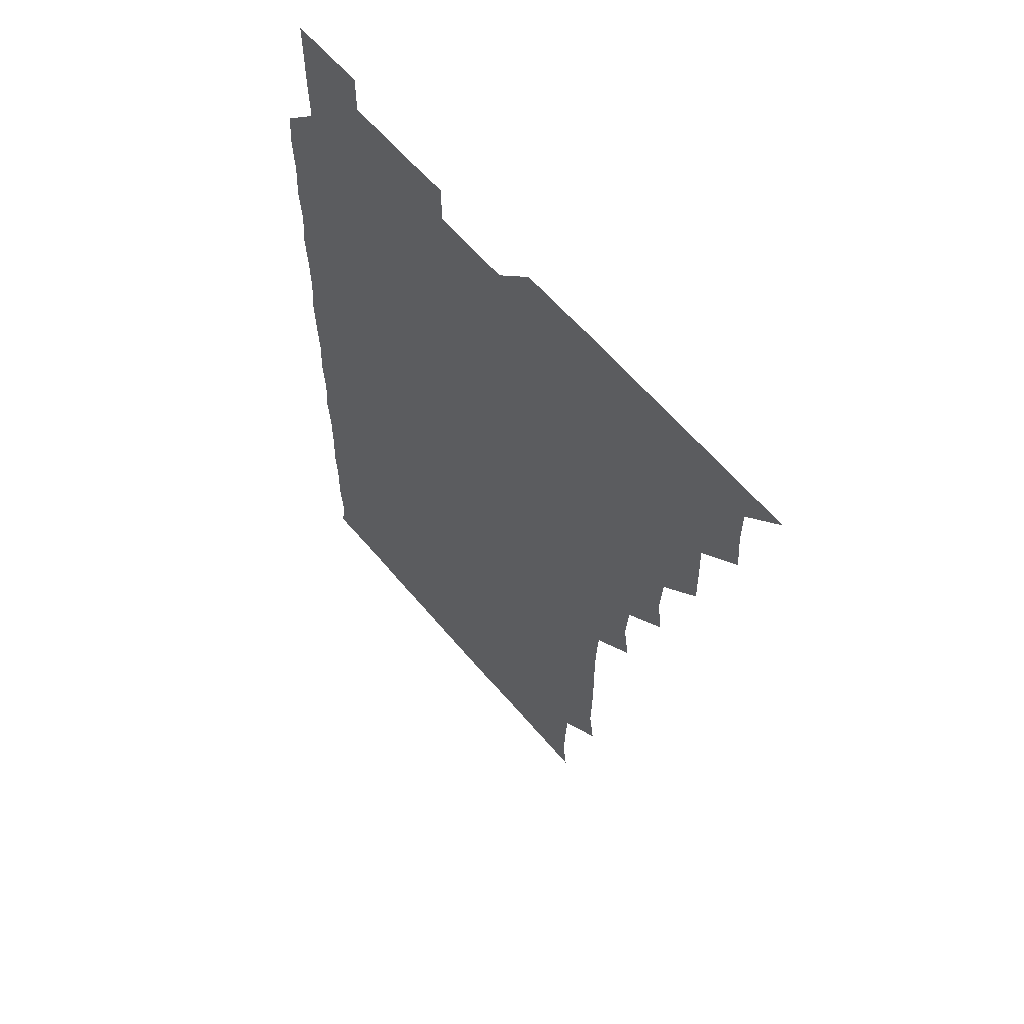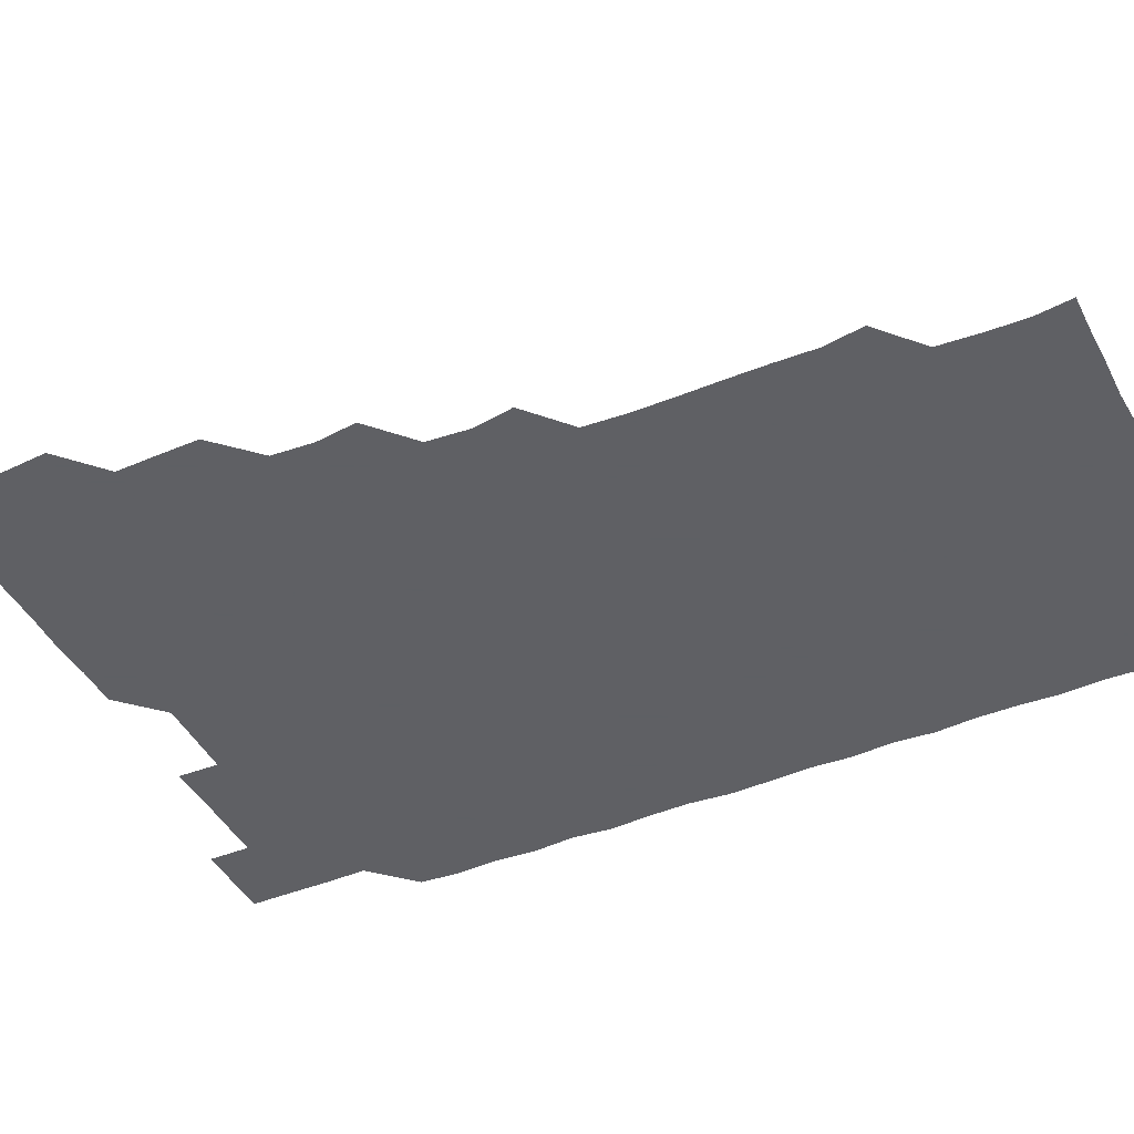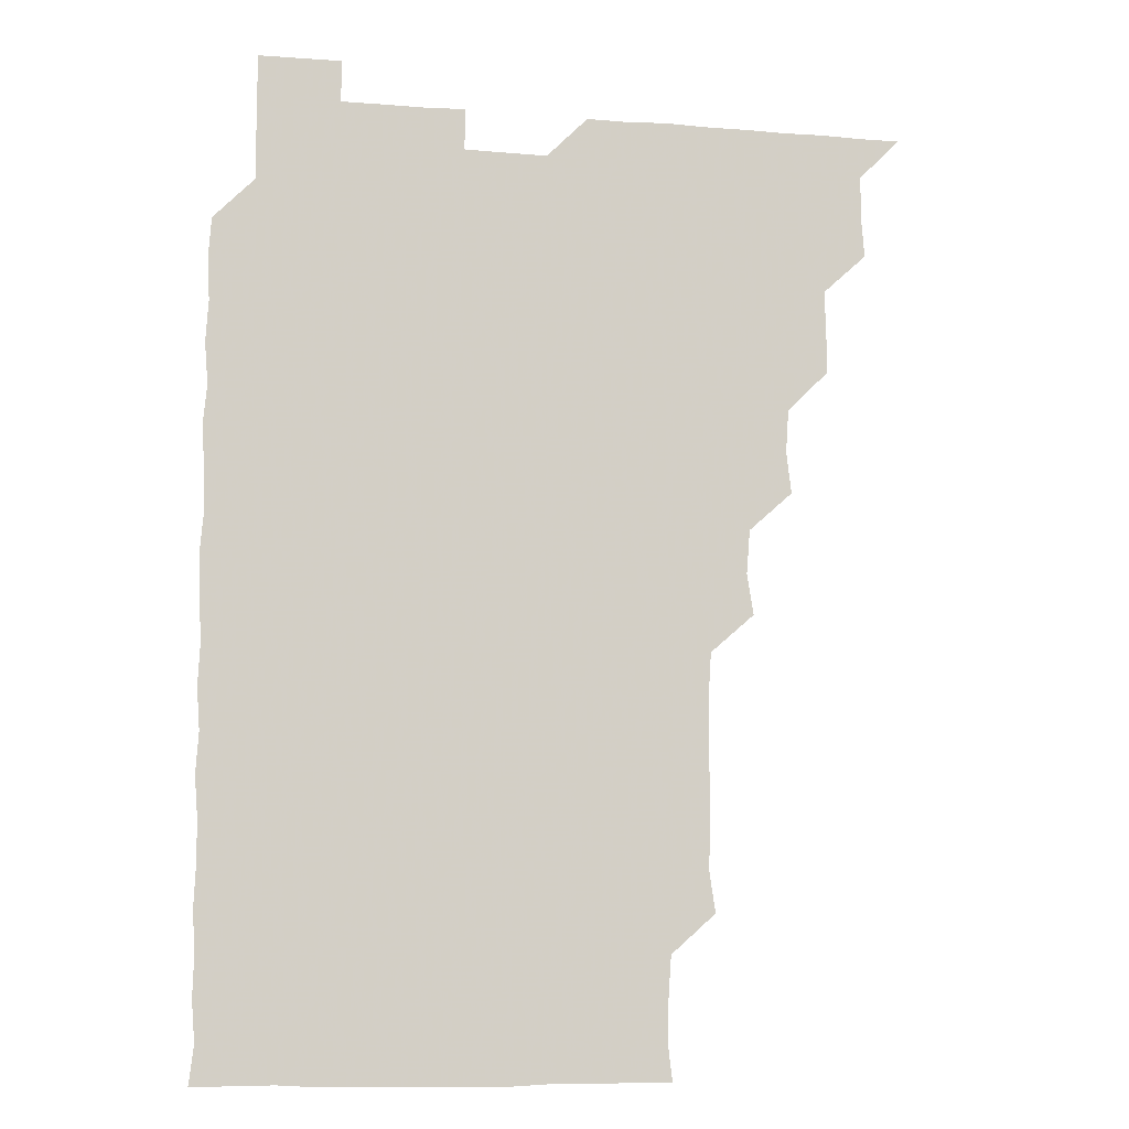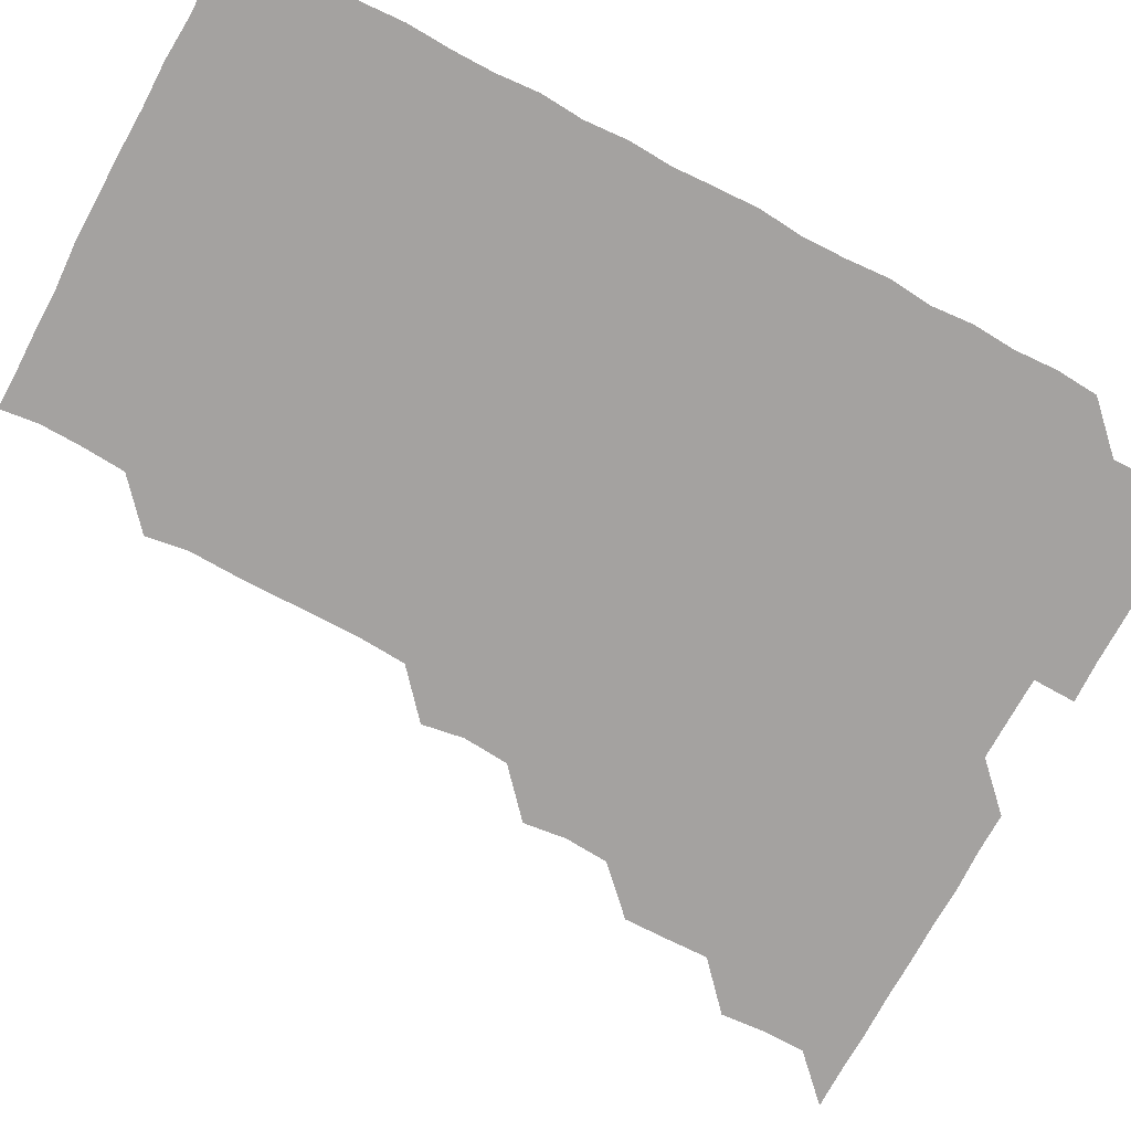
<metadata>
{"format":"obj","ext":"obj","renderer":"f3d","projection":"perspective","resolution":1024,"background":"white","views":[{"elev":60.5,"azim":-129.8,"up":"+Y"},{"elev":-43.2,"azim":-64.2,"up":"+Z"},{"elev":-9.6,"azim":168.2,"up":"+Y"},{"elev":-72.7,"azim":61.9,"up":"+Z"}]}
</metadata>
<code>
v 466 526 0
v 480.2 480.4 0
v 481.3 495.6 0
v 481.2 510.8 0
v 481 526 0
v 495.5 435.4 0
v 495.7 450 0
v 496.1 465.8 0
v 496.4 481.3 0
v 496.4 496 0
v 496.3 510.7 0
v 495.8 526.3 0
v 510 389.5 0
v 511.7 404.6 0
v 510.7 420.1 0
v 511.8 436.4 0
v 510.8 451 0
v 510.3 465.4 0
v 511.6 481.4 0
v 511.3 496 0
v 511.1 510.8 0
v 510.9 526.1 0
v 524.8 344.4 0
v 527.2 359.1 0
v 525.9 375.2 0
v 526.1 391.3 0
v 526.7 406.6 0
v 525.9 420.8 0
v 526.2 436.2 0
v 526.3 451.2 0
v 526.2 466.3 0
v 526.1 481 0
v 526.1 495.9 0
v 526.1 510.8 0
v 526 526.3 0
v 540.1 238.3 0
v 542.3 253.1 0
v 541.8 268.6 0
v 541.8 283.8 0
v 541.9 298.7 0
v 541.9 314.4 0
v 540.9 330.4 0
v 541 346.3 0
v 541.1 360.9 0
v 541.4 376.5 0
v 540.9 390.9 0
v 541 406 0
v 541 421 0
v 541.3 436.2 0
v 541 451 0
v 541.6 466.2 0
v 541.2 481 0
v 541 496 0
v 541.1 510.6 0
v 541 526.2 0
v 556.1 180.4 0
v 557.7 193.9 0
v 557.4 207.9 0
v 556.3 224 0
v 557.1 241.6 0
v 556 255.8 0
v 556.8 271.3 0
v 555.9 285.6 0
v 556.9 301.7 0
v 556 315.8 0
v 556.2 331.2 0
v 555.7 345.7 0
v 556.4 361.4 0
v 556.1 376.2 0
v 556.3 391.4 0
v 556 406 0
v 556.6 421.5 0
v 556 436 0
v 556.5 451.5 0
v 556.2 466.1 0
v 556.1 481 0
v 556.2 495.7 0
v 556 511 0
v 555.7 526.6 0
v 569.2 180.5 0
v 571.8 195.6 0
v 571.5 211.1 0
v 571.7 227.1 0
v 571.6 241.9 0
v 571.6 257 0
v 571.1 271.3 0
v 571.3 286.7 0
v 571.5 301.9 0
v 571.2 316.1 0
v 571.5 331.8 0
v 571.5 346.8 0
v 570.8 360.7 0
v 571 376.1 0
v 571.1 391.4 0
v 571.5 406.9 0
v 571.2 421.3 0
v 571 436 0
v 571.2 451.2 0
v 571 466 0
v 571.2 480.9 0
v 571.1 495.7 0
v 570.9 511.2 0
v 570.9 526 0
v 583.1 180.3 0
v 586.6 197.4 0
v 586.8 212.5 0
v 586.3 226.4 0
v 586.2 241.5 0
v 586.1 256.7 0
v 586.3 271.4 0
v 586.2 286.2 0
v 585.9 301.3 0
v 586.6 317 0
v 586.1 331.2 0
v 585.9 345.9 0
v 586.3 361.6 0
v 586.1 376.6 0
v 586.3 390.9 0
v 586.2 406.2 0
v 585.9 420.9 0
v 586 435.9 0
v 586.2 451.2 0
v 586.1 466 0
v 586.1 480.9 0
v 586 496 0
v 585.9 511.1 0
v 585.7 526.1 0
v 598.4 180.4 0
v 601.5 197.6 0
v 601.3 212.1 0
v 601.4 227 0
v 601.3 241.2 0
v 600.9 255.7 0
v 601 271.1 0
v 601 286.7 0
v 601.2 301 0
v 601.1 316.9 0
v 601 331.2 0
v 601.2 346.5 0
v 601.1 361.2 0
v 600.7 374.7 0
v 600.8 390.9 0
v 601.1 406.5 0
v 601 421 0
v 601.2 436.5 0
v 601 451 0
v 601 466 0
v 601 481 0
v 601.2 495.7 0
v 600.7 510.9 0
v 614.7 179.5 0
v 615.7 197.2 0
v 616.1 212.1 0
v 616.1 226.4 0
v 616.1 241.7 0
v 616.1 256.3 0
v 616.2 271.8 0
v 615.9 285.7 0
v 615.9 301.8 0
v 616.2 316.4 0
v 616 331.4 0
v 616.1 346.3 0
v 616.2 361.8 0
v 616.2 376.4 0
v 616 391.2 0
v 616.1 406.6 0
v 616 420.9 0
v 616 436.3 0
v 616.1 451.2 0
v 616.2 466.1 0
v 616.2 480.9 0
v 616 496 0
v 615.9 511 0
v 630.4 179.6 0
v 631 196.5 0
v 630.8 211.1 0
v 630.8 226.7 0
v 630.9 241.6 0
v 631.2 256.4 0
v 630.9 271.4 0
v 631.3 286.2 0
v 631 300.3 0
v 630.9 316.8 0
v 631 330.4 0
v 630.9 346.4 0
v 631 361.1 0
v 631 376.5 0
v 631 391.1 0
v 630.9 406.3 0
v 631 421.3 0
v 631 436.2 0
v 631 451.1 0
v 630.9 466.2 0
v 631 480.9 0
v 631.1 495.8 0
v 631.1 511.2 0
v 630.8 526.4 0
v 645.7 179.7 0
v 645.8 197.1 0
v 645.9 212.1 0
v 646 226.2 0
v 645.8 241.2 0
v 646.1 256.5 0
v 645.7 271.5 0
v 646.1 287.4 0
v 646.2 300.9 0
v 645.7 316.8 0
v 646.1 331.4 0
v 645.9 346.1 0
v 645.9 361.3 0
v 645.9 376.4 0
v 645.9 391.3 0
v 645.9 406.2 0
v 646 421.2 0
v 646 436.2 0
v 646 451 0
v 646 466 0
v 646 481 0
v 646 496 0
v 646.1 510.8 0
v 645.7 525.9 0
v 661.7 180.1 0
v 661 196.9 0
v 660.7 211.6 0
v 660.6 227.1 0
v 661.2 240.5 0
v 660.6 257.1 0
v 661.3 270.4 0
v 660.7 286.5 0
v 660.8 301.7 0
v 660.7 316.5 0
v 660.7 331.9 0
v 660.6 346.7 0
v 661.2 360.9 0
v 661 375.9 0
v 660.9 391.1 0
v 661.1 405.6 0
v 660.6 421.6 0
v 660.6 436.5 0
v 660.9 451.3 0
v 660.9 466.2 0
v 661 481 0
v 661 495.9 0
v 661 510.9 0
v 660.9 525.9 0
v 677.2 179.9 0
v 675.7 196.9 0
v 675.8 211.4 0
v 676.1 225.8 0
v 675.9 241.5 0
v 675.8 256.4 0
v 676 271.2 0
v 675.3 287 0
v 675.5 301.7 0
v 676.4 315.6 0
v 675.6 331.3 0
v 676.3 345.6 0
v 675.7 361.4 0
v 675.7 376.6 0
v 675.7 391.3 0
v 675.4 406.8 0
v 675.9 421.1 0
v 676.3 435.8 0
v 675.7 451.3 0
v 675.7 466.2 0
v 676 481 0
v 675.9 496 0
v 676 511 0
v 676.1 525.9 0
v 676 541.2 0
v 692.7 180.8 0
v 690.4 197.1 0
v 690.8 211.3 0
v 690.5 226.8 0
v 691 241.1 0
v 690.4 256.8 0
v 690.4 272.1 0
v 690.4 286.7 0
v 691.1 300.7 0
v 690.3 317.1 0
v 690.7 331.3 0
v 690.4 346.9 0
v 690.6 361.4 0
v 690.4 376.5 0
v 690.8 391.1 0
v 690.8 406.2 0
v 691.2 420.8 0
v 690.5 436.6 0
v 691.1 451 0
v 690.8 466.2 0
v 690.6 481.4 0
v 690.7 496 0
v 690.9 510.9 0
v 691 525.9 0
v 690.8 541 0
v 707.8 180.6 0
v 705.3 196.5 0
v 705.2 211.7 0
v 705.8 226 0
v 705.3 241.9 0
v 705.4 256.4 0
v 705.3 271.6 0
v 705.5 286.7 0
v 705.1 301.6 0
v 704.7 317 0
v 705.4 331.1 0
v 705.8 346.5 0
v 704.4 362 0
v 705.9 375.5 0
v 705.6 391.2 0
v 704.8 406.9 0
v 705.6 420.9 0
v 705.2 436.6 0
v 705.5 451.1 0
v 705.5 466.3 0
v 705.1 481.2 0
v 705.7 495.3 0
v 706 510.9 0
v 706 526 0
v 706 540.9 0
v 721.5 180.3 0
v 719.8 194.5 0
v 720.9 209.1 0
v 720.5 224.1 0
v 721.4 238.9 0
v 720.6 253.8 0
v 720.7 268.9 0
v 721.8 283.8 0
v 720.8 298.8 0
v 721.8 314.1 0
v 721 329.2 0
v 721.8 344.3 0
v 722.3 359.3 0
v 721 374.2 0
v 721.3 389.5 0
v 722.3 404.6 0
v 720.9 419.6 0
v 722.1 434.8 0
v 721.1 449.9 0
v 721.9 464.8 0
v 720.9 479.8 0
f 4 5 1
f 8 9 2
f 2 9 3
f 9 10 3
f 3 10 4
f 10 11 4
f 4 11 5
f 11 12 5
f 15 16 6
f 6 16 7
f 16 17 7
f 7 17 8
f 17 18 8
f 8 18 9
f 18 19 9
f 9 19 10
f 19 20 10
f 10 20 11
f 20 21 11
f 11 21 12
f 21 22 12
f 25 26 13
f 13 26 14
f 26 27 14
f 14 27 15
f 27 28 15
f 15 28 16
f 28 29 16
f 16 29 17
f 29 30 17
f 17 30 18
f 30 31 18
f 18 31 19
f 31 32 19
f 19 32 20
f 32 33 20
f 20 33 21
f 33 34 21
f 21 34 22
f 34 35 22
f 42 43 23
f 23 43 24
f 43 44 24
f 24 44 25
f 44 45 25
f 25 45 26
f 45 46 26
f 26 46 27
f 46 47 27
f 27 47 28
f 47 48 28
f 28 48 29
f 48 49 29
f 29 49 30
f 49 50 30
f 30 50 31
f 50 51 31
f 31 51 32
f 51 52 32
f 32 52 33
f 52 53 33
f 33 53 34
f 53 54 34
f 34 54 35
f 54 55 35
f 59 60 36
f 36 60 37
f 60 61 37
f 37 61 38
f 61 62 38
f 38 62 39
f 62 63 39
f 39 63 40
f 63 64 40
f 40 64 41
f 64 65 41
f 41 65 42
f 65 66 42
f 42 66 43
f 66 67 43
f 43 67 44
f 67 68 44
f 44 68 45
f 68 69 45
f 45 69 46
f 69 70 46
f 46 70 47
f 70 71 47
f 47 71 48
f 71 72 48
f 48 72 49
f 72 73 49
f 49 73 50
f 73 74 50
f 50 74 51
f 74 75 51
f 51 75 52
f 75 76 52
f 52 76 53
f 76 77 53
f 53 77 54
f 77 78 54
f 54 78 55
f 78 79 55
f 56 80 57
f 80 81 57
f 57 81 58
f 81 82 58
f 58 82 59
f 82 83 59
f 59 83 60
f 83 84 60
f 60 84 61
f 84 85 61
f 61 85 62
f 85 86 62
f 62 86 63
f 86 87 63
f 63 87 64
f 87 88 64
f 64 88 65
f 88 89 65
f 65 89 66
f 89 90 66
f 66 90 67
f 90 91 67
f 67 91 68
f 91 92 68
f 68 92 69
f 92 93 69
f 69 93 70
f 93 94 70
f 70 94 71
f 94 95 71
f 71 95 72
f 95 96 72
f 72 96 73
f 96 97 73
f 73 97 74
f 97 98 74
f 74 98 75
f 98 99 75
f 75 99 76
f 99 100 76
f 76 100 77
f 100 101 77
f 77 101 78
f 101 102 78
f 78 102 79
f 102 103 79
f 80 104 81
f 104 105 81
f 81 105 82
f 105 106 82
f 82 106 83
f 106 107 83
f 83 107 84
f 107 108 84
f 84 108 85
f 108 109 85
f 85 109 86
f 109 110 86
f 86 110 87
f 110 111 87
f 87 111 88
f 111 112 88
f 88 112 89
f 112 113 89
f 89 113 90
f 113 114 90
f 90 114 91
f 114 115 91
f 91 115 92
f 115 116 92
f 92 116 93
f 116 117 93
f 93 117 94
f 117 118 94
f 94 118 95
f 118 119 95
f 95 119 96
f 119 120 96
f 96 120 97
f 120 121 97
f 97 121 98
f 121 122 98
f 98 122 99
f 122 123 99
f 99 123 100
f 123 124 100
f 100 124 101
f 124 125 101
f 101 125 102
f 125 126 102
f 102 126 103
f 126 127 103
f 104 128 105
f 128 129 105
f 105 129 106
f 129 130 106
f 106 130 107
f 130 131 107
f 107 131 108
f 131 132 108
f 108 132 109
f 132 133 109
f 109 133 110
f 133 134 110
f 110 134 111
f 134 135 111
f 111 135 112
f 135 136 112
f 112 136 113
f 136 137 113
f 113 137 114
f 137 138 114
f 114 138 115
f 138 139 115
f 115 139 116
f 139 140 116
f 116 140 117
f 140 141 117
f 117 141 118
f 141 142 118
f 118 142 119
f 142 143 119
f 119 143 120
f 143 144 120
f 120 144 121
f 144 145 121
f 121 145 122
f 145 146 122
f 122 146 123
f 146 147 123
f 123 147 124
f 147 148 124
f 124 148 125
f 148 149 125
f 125 149 126
f 149 150 126
f 126 150 127
f 128 151 129
f 151 152 129
f 129 152 130
f 152 153 130
f 130 153 131
f 153 154 131
f 131 154 132
f 154 155 132
f 132 155 133
f 155 156 133
f 133 156 134
f 156 157 134
f 134 157 135
f 157 158 135
f 135 158 136
f 158 159 136
f 136 159 137
f 159 160 137
f 137 160 138
f 160 161 138
f 138 161 139
f 161 162 139
f 139 162 140
f 162 163 140
f 140 163 141
f 163 164 141
f 141 164 142
f 164 165 142
f 142 165 143
f 165 166 143
f 143 166 144
f 166 167 144
f 144 167 145
f 167 168 145
f 145 168 146
f 168 169 146
f 146 169 147
f 169 170 147
f 147 170 148
f 170 171 148
f 148 171 149
f 171 172 149
f 149 172 150
f 172 173 150
f 151 174 152
f 174 175 152
f 152 175 153
f 175 176 153
f 153 176 154
f 176 177 154
f 154 177 155
f 177 178 155
f 155 178 156
f 178 179 156
f 156 179 157
f 179 180 157
f 157 180 158
f 180 181 158
f 158 181 159
f 181 182 159
f 159 182 160
f 182 183 160
f 160 183 161
f 183 184 161
f 161 184 162
f 184 185 162
f 162 185 163
f 185 186 163
f 163 186 164
f 186 187 164
f 164 187 165
f 187 188 165
f 165 188 166
f 188 189 166
f 166 189 167
f 189 190 167
f 167 190 168
f 190 191 168
f 168 191 169
f 191 192 169
f 169 192 170
f 192 193 170
f 170 193 171
f 193 194 171
f 171 194 172
f 194 195 172
f 172 195 173
f 195 196 173
f 174 198 175
f 198 199 175
f 175 199 176
f 199 200 176
f 176 200 177
f 200 201 177
f 177 201 178
f 201 202 178
f 178 202 179
f 202 203 179
f 179 203 180
f 203 204 180
f 180 204 181
f 204 205 181
f 181 205 182
f 205 206 182
f 182 206 183
f 206 207 183
f 183 207 184
f 207 208 184
f 184 208 185
f 208 209 185
f 185 209 186
f 209 210 186
f 186 210 187
f 210 211 187
f 187 211 188
f 211 212 188
f 188 212 189
f 212 213 189
f 189 213 190
f 213 214 190
f 190 214 191
f 214 215 191
f 191 215 192
f 215 216 192
f 192 216 193
f 216 217 193
f 193 217 194
f 217 218 194
f 194 218 195
f 218 219 195
f 195 219 196
f 219 220 196
f 196 220 197
f 220 221 197
f 198 222 199
f 222 223 199
f 199 223 200
f 223 224 200
f 200 224 201
f 224 225 201
f 201 225 202
f 225 226 202
f 202 226 203
f 226 227 203
f 203 227 204
f 227 228 204
f 204 228 205
f 228 229 205
f 205 229 206
f 229 230 206
f 206 230 207
f 230 231 207
f 207 231 208
f 231 232 208
f 208 232 209
f 232 233 209
f 209 233 210
f 233 234 210
f 210 234 211
f 234 235 211
f 211 235 212
f 235 236 212
f 212 236 213
f 236 237 213
f 213 237 214
f 237 238 214
f 214 238 215
f 238 239 215
f 215 239 216
f 239 240 216
f 216 240 217
f 240 241 217
f 217 241 218
f 241 242 218
f 218 242 219
f 242 243 219
f 219 243 220
f 243 244 220
f 220 244 221
f 244 245 221
f 222 246 223
f 246 247 223
f 223 247 224
f 247 248 224
f 224 248 225
f 248 249 225
f 225 249 226
f 249 250 226
f 226 250 227
f 250 251 227
f 227 251 228
f 251 252 228
f 228 252 229
f 252 253 229
f 229 253 230
f 253 254 230
f 230 254 231
f 254 255 231
f 231 255 232
f 255 256 232
f 232 256 233
f 256 257 233
f 233 257 234
f 257 258 234
f 234 258 235
f 258 259 235
f 235 259 236
f 259 260 236
f 236 260 237
f 260 261 237
f 237 261 238
f 261 262 238
f 238 262 239
f 262 263 239
f 239 263 240
f 263 264 240
f 240 264 241
f 264 265 241
f 241 265 242
f 265 266 242
f 242 266 243
f 266 267 243
f 243 267 244
f 267 268 244
f 244 268 245
f 268 269 245
f 246 271 247
f 271 272 247
f 247 272 248
f 272 273 248
f 248 273 249
f 273 274 249
f 249 274 250
f 274 275 250
f 250 275 251
f 275 276 251
f 251 276 252
f 276 277 252
f 252 277 253
f 277 278 253
f 253 278 254
f 278 279 254
f 254 279 255
f 279 280 255
f 255 280 256
f 280 281 256
f 256 281 257
f 281 282 257
f 257 282 258
f 282 283 258
f 258 283 259
f 283 284 259
f 259 284 260
f 284 285 260
f 260 285 261
f 285 286 261
f 261 286 262
f 286 287 262
f 262 287 263
f 287 288 263
f 263 288 264
f 288 289 264
f 264 289 265
f 289 290 265
f 265 290 266
f 290 291 266
f 266 291 267
f 291 292 267
f 267 292 268
f 292 293 268
f 268 293 269
f 293 294 269
f 269 294 270
f 294 295 270
f 271 296 272
f 296 297 272
f 272 297 273
f 297 298 273
f 273 298 274
f 298 299 274
f 274 299 275
f 299 300 275
f 275 300 276
f 300 301 276
f 276 301 277
f 301 302 277
f 277 302 278
f 302 303 278
f 278 303 279
f 303 304 279
f 279 304 280
f 304 305 280
f 280 305 281
f 305 306 281
f 281 306 282
f 306 307 282
f 282 307 283
f 307 308 283
f 283 308 284
f 308 309 284
f 284 309 285
f 309 310 285
f 285 310 286
f 310 311 286
f 286 311 287
f 311 312 287
f 287 312 288
f 312 313 288
f 288 313 289
f 313 314 289
f 289 314 290
f 314 315 290
f 290 315 291
f 315 316 291
f 291 316 292
f 316 317 292
f 292 317 293
f 317 318 293
f 293 318 294
f 318 319 294
f 294 319 295
f 319 320 295
f 296 321 297
f 321 322 297
f 297 322 298
f 322 323 298
f 298 323 299
f 323 324 299
f 299 324 300
f 324 325 300
f 300 325 301
f 325 326 301
f 301 326 302
f 326 327 302
f 302 327 303
f 327 328 303
f 303 328 304
f 328 329 304
f 304 329 305
f 329 330 305
f 305 330 306
f 330 331 306
f 306 331 307
f 331 332 307
f 307 332 308
f 332 333 308
f 308 333 309
f 333 334 309
f 309 334 310
f 334 335 310
f 310 335 311
f 335 336 311
f 311 336 312
f 336 337 312
f 312 337 313
f 337 338 313
f 313 338 314
f 338 339 314
f 314 339 315
f 339 340 315
f 315 340 316
f 340 341 316
f 316 341 317

</code>
